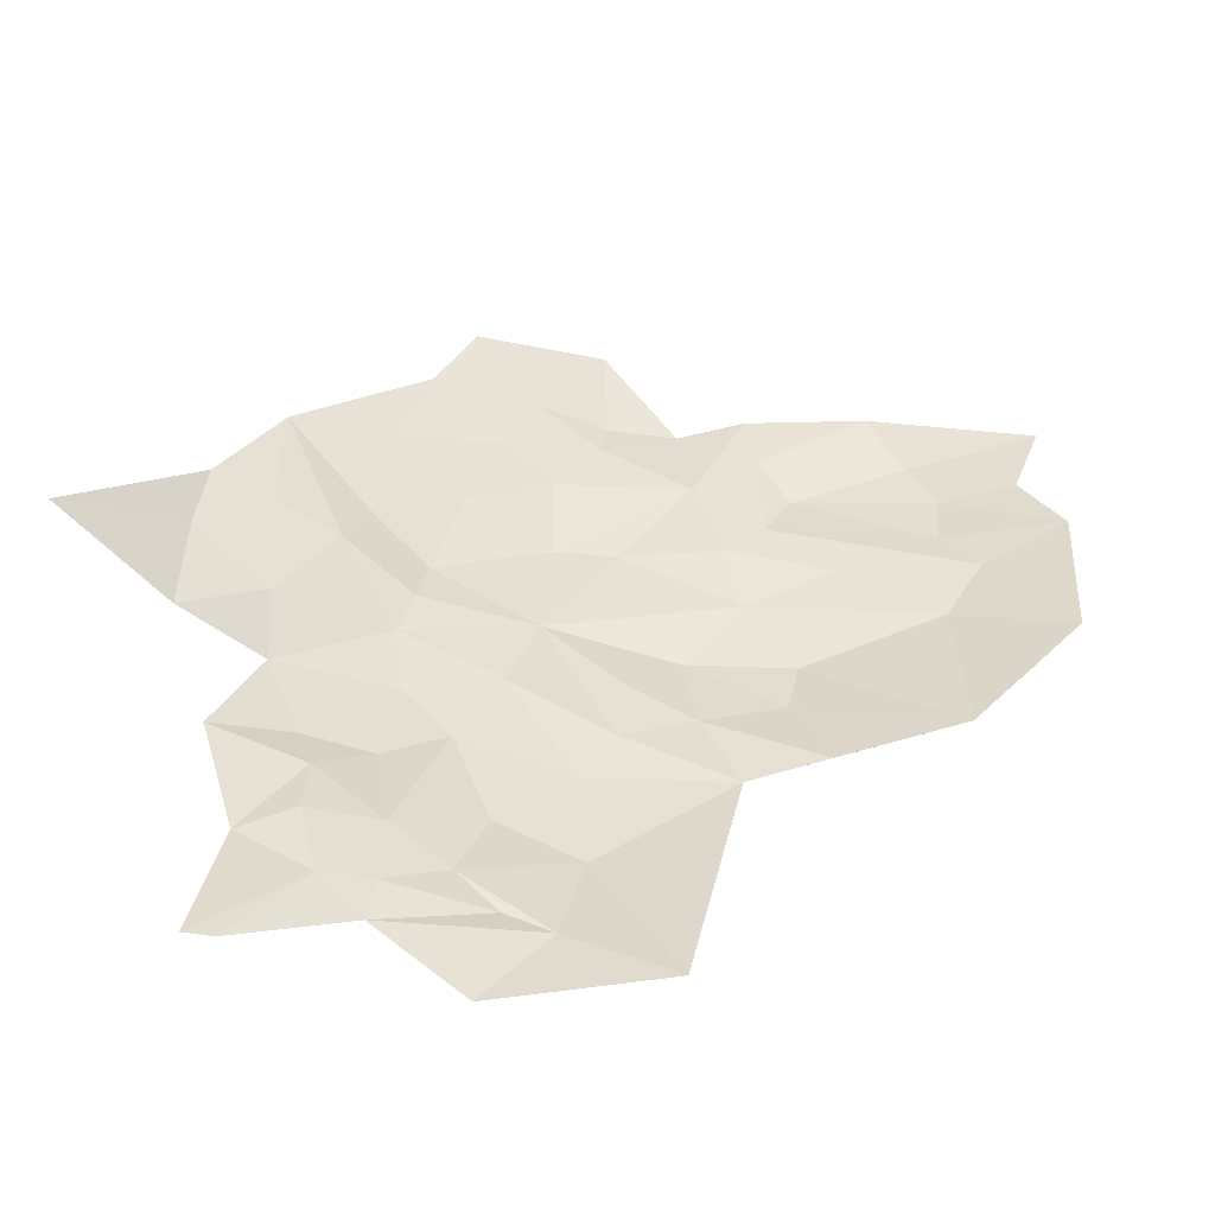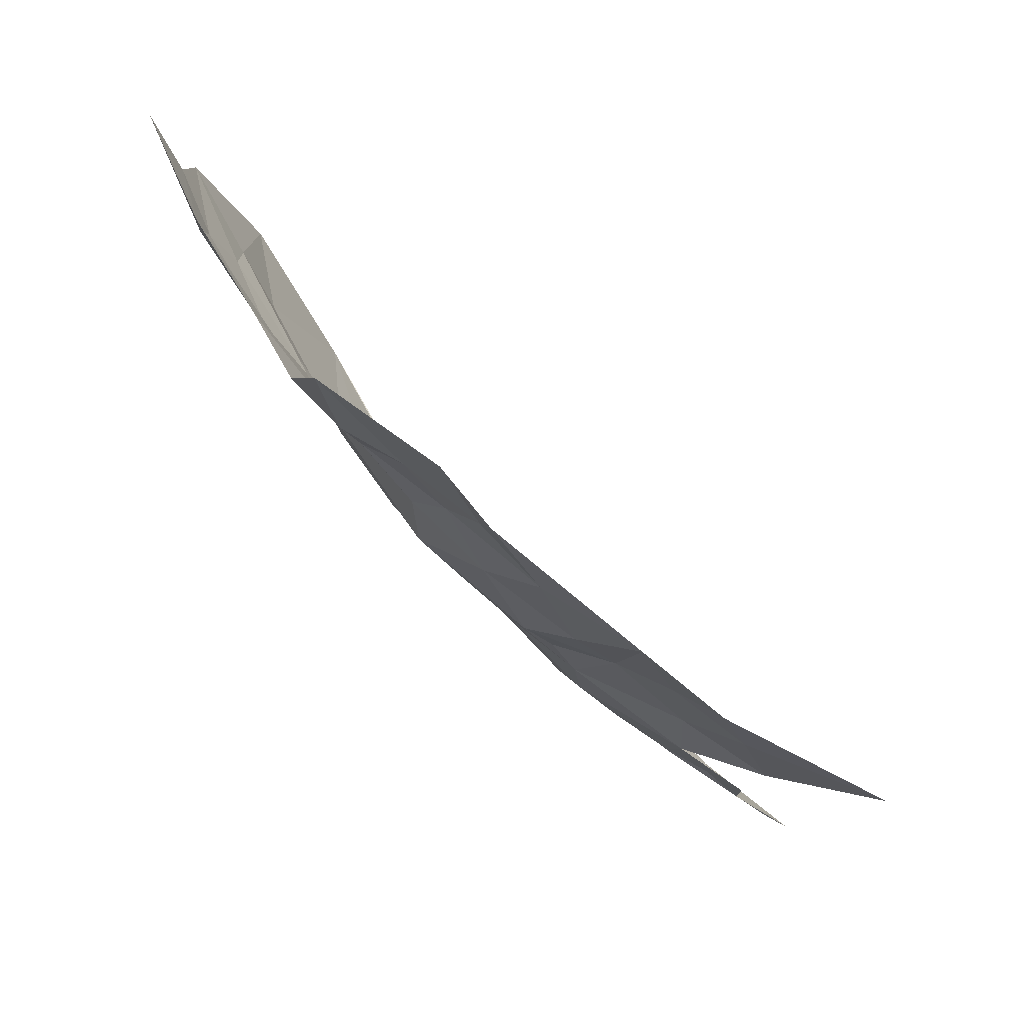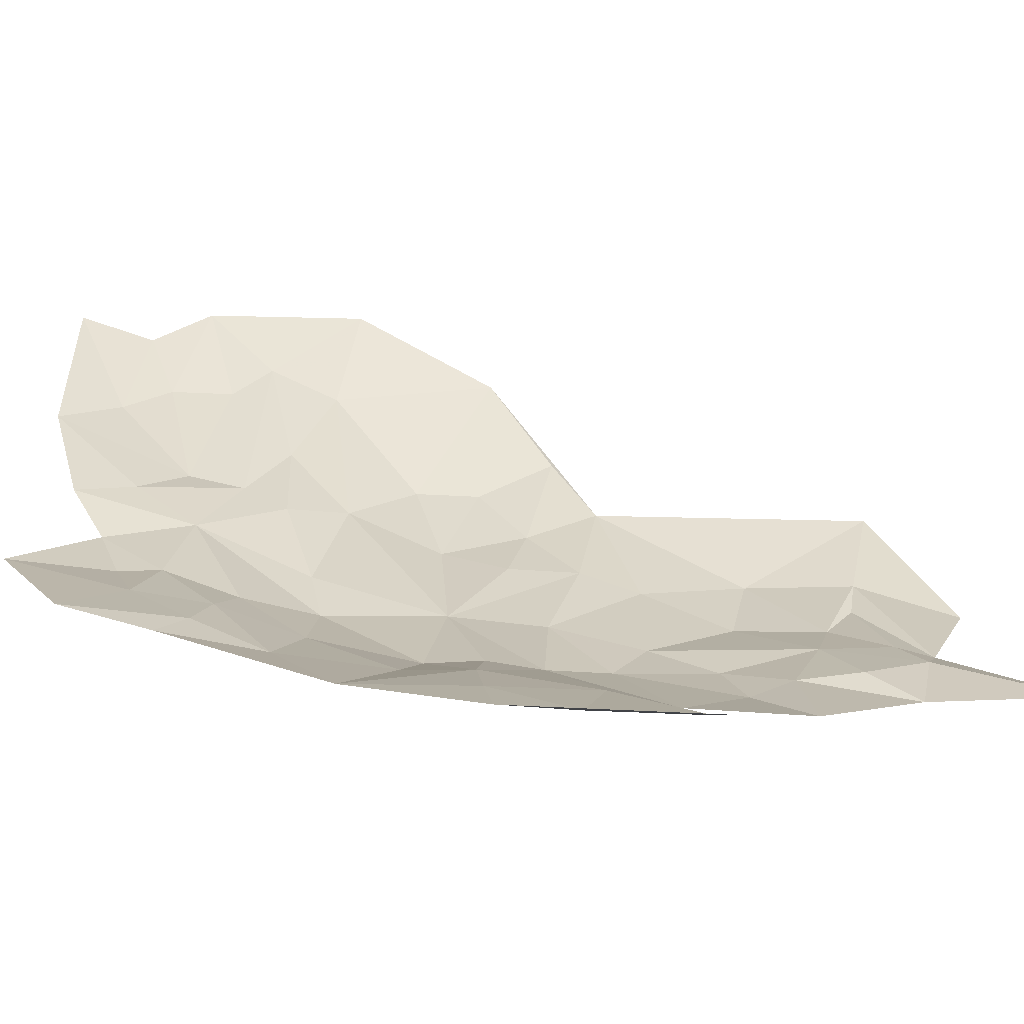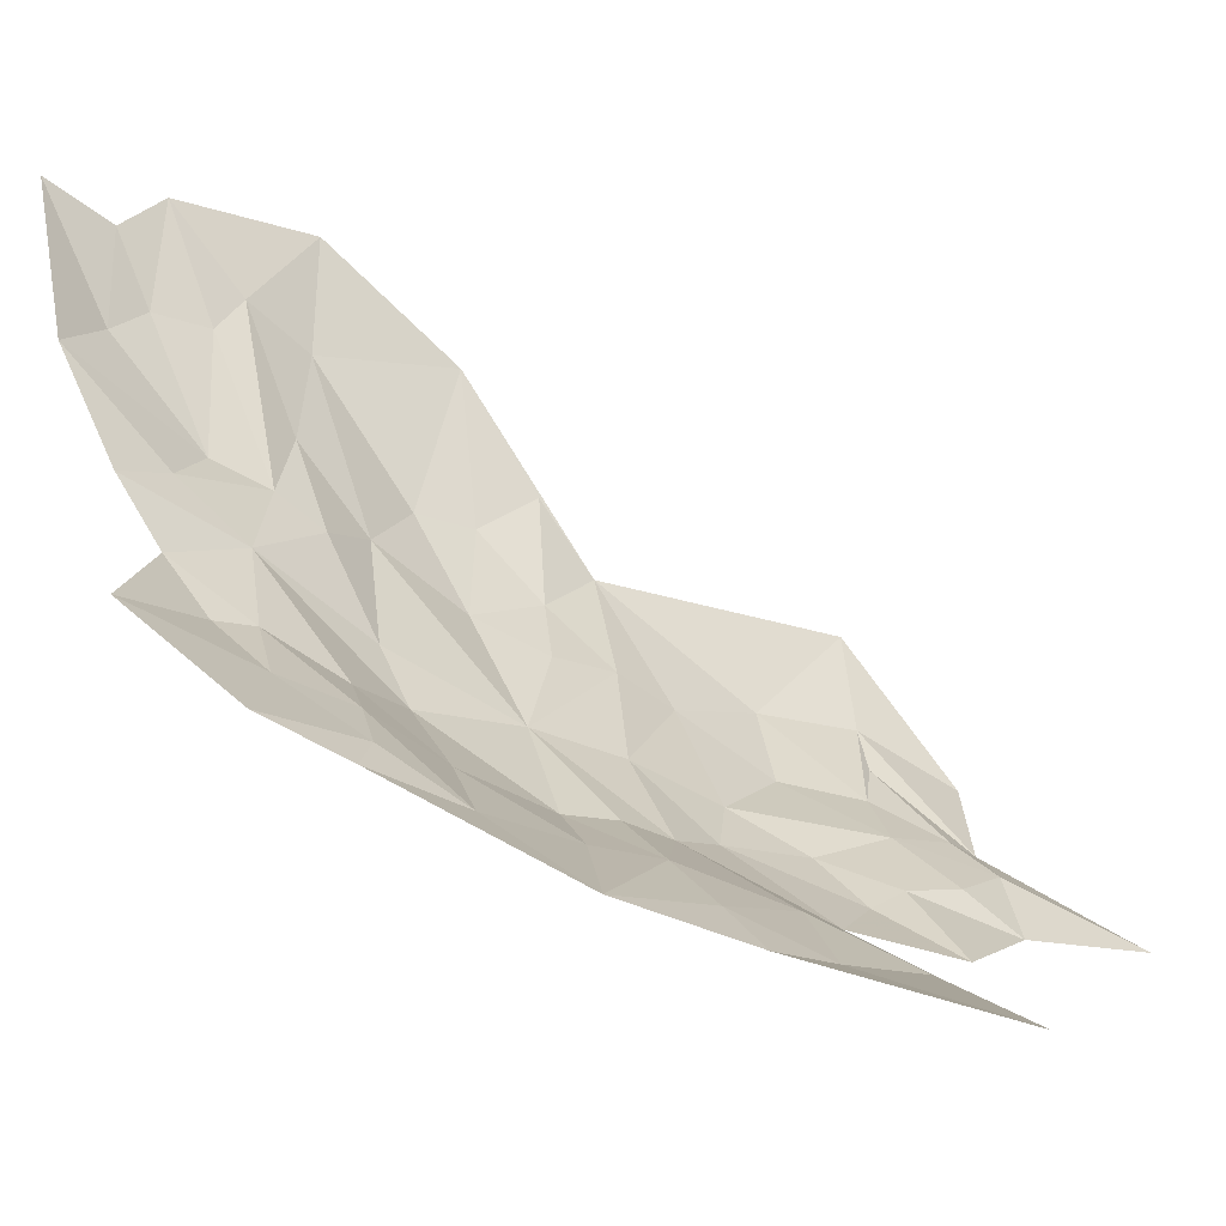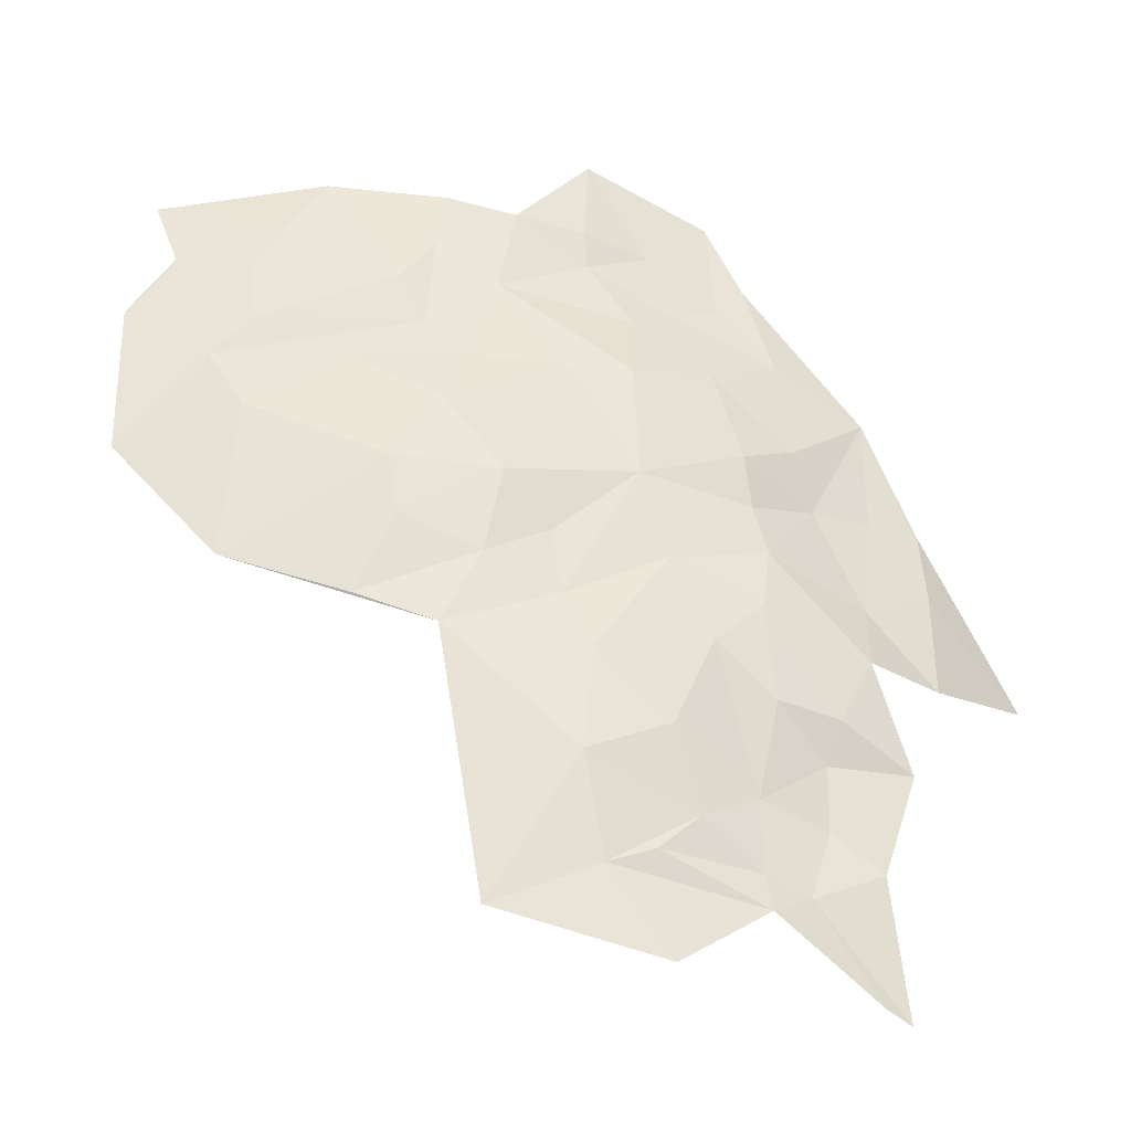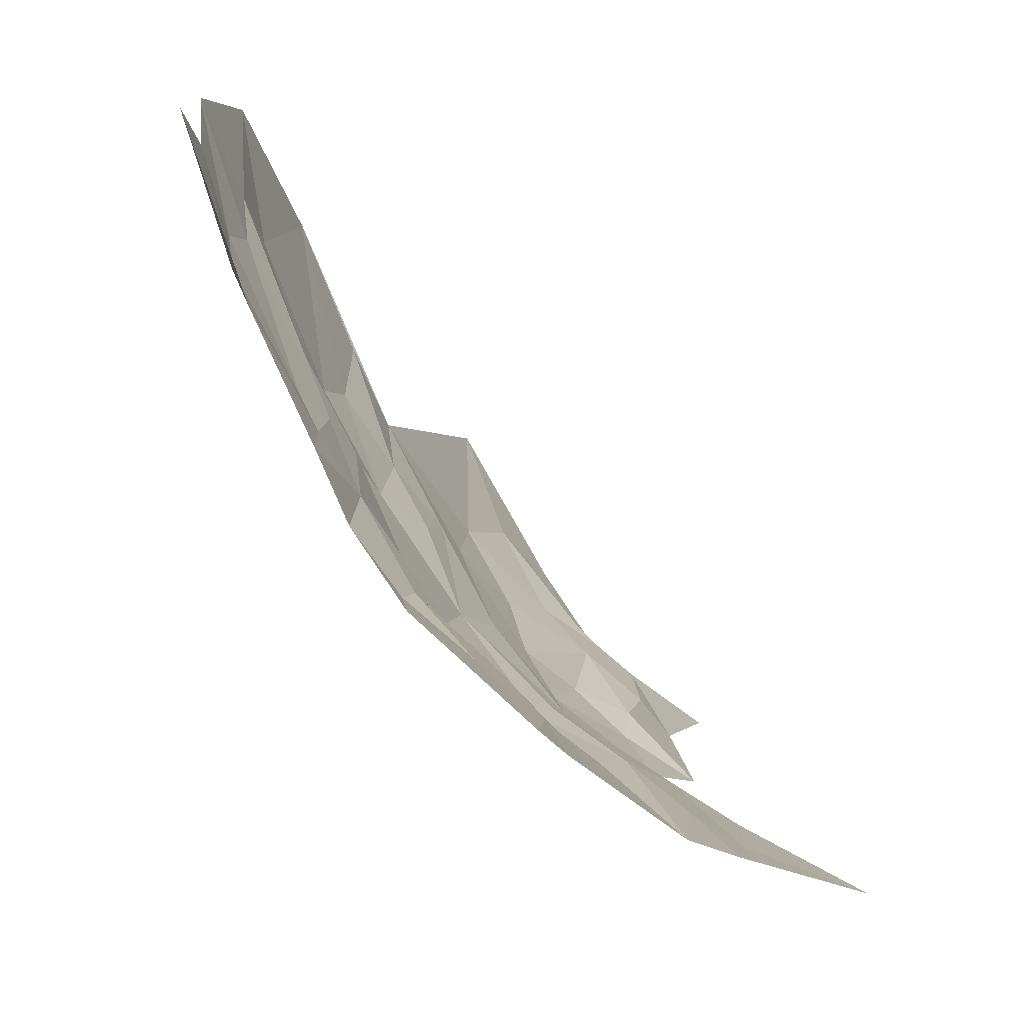
<metadata>
{"format":"obj","ext":"obj","renderer":"f3d","projection":"perspective","resolution":1024,"background":"white","views":[{"elev":-31.2,"azim":-64.2,"up":"+Y"},{"elev":60.4,"azim":176.0,"up":"+Y"},{"elev":-30.9,"azim":-122.1,"up":"+Z"},{"elev":-18.8,"azim":-155.2,"up":"+Z"},{"elev":-53.4,"azim":110.0,"up":"+Y"},{"elev":-1.9,"azim":166.8,"up":"+Z"}]}
</metadata>
<code>
v 4.589 4.263 -1.256
v 4.585 4.196 -1.211
v 4.506 4.199 -1.385
v 4.327 3.802 -1.441
v 4.316 3.702 -1.382
v 4.259 3.768 -1.516
v 3.997 3.908 -1.833
v 3.89 3.844 -1.892
v 3.931 3.984 -1.906
v 4.181 3.569 -1.516
v 4.221 3.701 -1.544
v 3.75 3.925 -1.972
v 4.364 3.907 -1.48
v 4.426 4.009 -1.42
v 4.433 3.906 -1.355
v 4.33 4.094 -1.639
v 4.335 4.199 -1.643
v 4.442 4.214 -1.494
v 4.427 4.097 -1.442
v 4.369 4.088 -1.565
v 4.485 4.066 -1.32
v 4.517 3.986 -1.189
v 4.438 4.457 -1.619
v 4.342 4.336 -1.67
v 4.299 4.442 -1.739
v 4.473 4.323 -1.53
v 4.416 4.323 -1.605
v 4.137 3.623 -1.613
v 4.145 3.747 -1.672
v 4.651 4.306 -1.093
v 4.618 4.216 -1.116
v 4.145 3.393 -1.379
v 4.186 4.23 -1.791
v 4.141 4.09 -1.794
v 4.069 4.208 -1.875
v 4.209 3.847 -1.639
v 4.273 3.951 -1.625
v 4.133 3.902 -1.746
v 4.393 4.275 -1.6
v 4.294 4.251 -1.686
v 4.255 4.298 -1.736
v 4.295 3.851 -1.518
v 4.088 4.022 -1.798
v 4.251 4.152 -1.721
v 4.2 4.025 -1.742
v 3.983 3.654 -1.757
v 4.067 3.699 -1.723
v 4.021 3.584 -1.679
v 4.002 3.708 -1.786
v 4.123 3.814 -1.73
v 3.945 3.581 -1.742
v 4.498 4.272 -1.428
v 4.514 4.349 -1.45
v 4.584 4.353 -1.304
v 3.8 3.382 -1.783
v 3.892 3.54 -1.793
v 3.933 3.491 -1.71
v 4.083 3.478 -1.569
v 4.106 3.452 -1.514
v 3.974 3.445 -1.673
v 4.163 3.965 -1.738
v 4.02 4.053 -1.857
v 4.537 3.942 -1.027
v 4.441 3.788 -1.141
v 4.067 3.533 -1.621
v 3.985 3.497 -1.668
v 3.902 3.687 -1.846
v 3.994 3.81 -1.83
v 4.551 4.067 -1.151
v 4.609 4.136 -1.051
v 4.464 4.14 -1.406
v 4.554 4.123 -1.206
v 4.367 3.737 -1.29
v 4.395 3.834 -1.355
v 4.023 3.352 -1.568
v 3.834 3.386 -1.762
v 4.243 4.347 -1.771
v 3.964 4.076 -1.909
f 1 2 3
f 4 5 6
f 7 8 9
f 10 11 5
f 8 12 9
f 13 14 15
f 16 17 18
f 19 14 20
f 21 22 14
f 22 15 14
f 23 24 25
f 23 26 27
f 28 11 10
f 28 29 11
f 30 31 1
f 10 5 32
f 33 34 35
f 36 37 6
f 36 38 37
f 17 39 18
f 40 41 24
f 37 42 6
f 37 14 13
f 34 43 35
f 44 16 45
f 46 47 48
f 49 50 47
f 46 48 51
f 52 53 54
f 18 39 26
f 55 56 57
f 48 57 51
f 58 59 60
f 38 61 37
f 7 62 43
f 22 63 64
f 62 35 43
f 25 24 41
f 37 20 14
f 37 45 16
f 15 22 64
f 28 48 29
f 65 66 48
f 59 10 32
f 59 65 10
f 49 67 68
f 46 56 67
f 40 44 33
f 17 16 44
f 38 7 43
f 68 8 7
f 69 70 63
f 69 71 72
f 29 36 11
f 29 50 36
f 73 74 64
f 73 4 74
f 52 18 53
f 19 20 18
f 16 20 37
f 16 18 20
f 43 61 38
f 43 34 45
f 31 2 1
f 70 69 72
f 71 3 72
f 71 18 52
f 24 39 40
f 24 23 27
f 28 65 48
f 28 10 65
f 75 59 32
f 75 60 59
f 4 13 74
f 42 37 13
f 21 71 69
f 19 18 71
f 22 69 63
f 22 21 69
f 50 38 36
f 68 7 38
f 68 50 49
f 68 38 50
f 56 51 57
f 56 46 51
f 44 34 33
f 44 45 34
f 54 1 3
f 54 30 1
f 21 19 71
f 21 14 19
f 5 73 64
f 5 4 73
f 53 18 26
f 57 60 76
f 66 58 60
f 74 15 64
f 74 13 15
f 40 17 44
f 40 39 17
f 65 58 66
f 65 59 58
f 11 6 5
f 11 36 6
f 77 33 35
f 41 40 33
f 45 61 43
f 45 37 61
f 52 3 71
f 52 54 3
f 4 42 13
f 4 6 42
f 62 78 35
f 9 12 78
f 62 9 78
f 62 7 9
f 39 27 26
f 39 24 27
f 46 49 47
f 46 67 49
f 77 41 33
f 77 25 41
f 57 66 60
f 57 48 66
f 72 2 70
f 72 3 2
f 70 2 31
f 55 57 76
f 29 47 50
f 29 48 47

</code>
